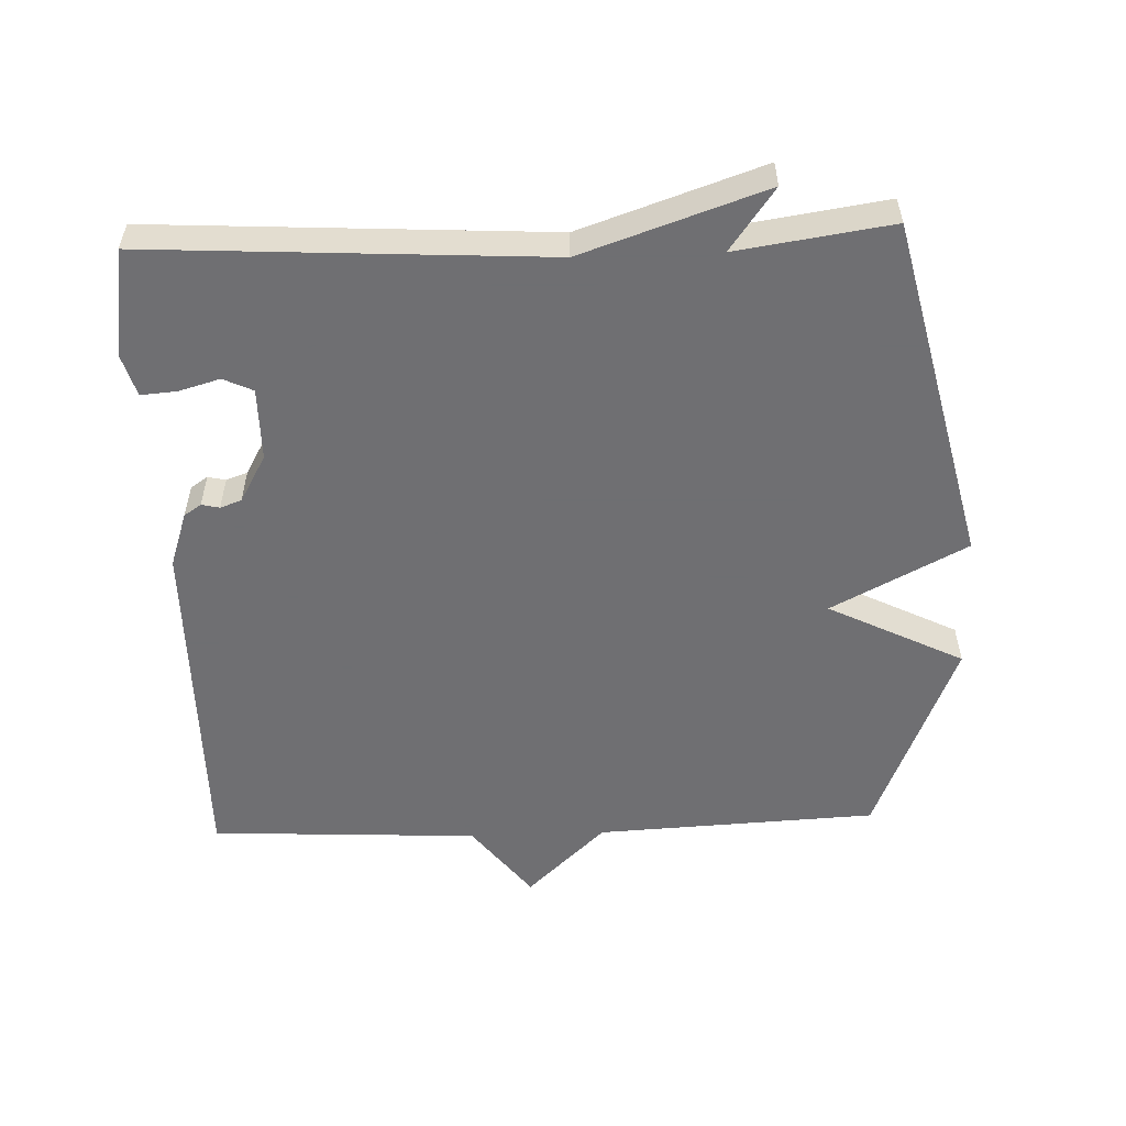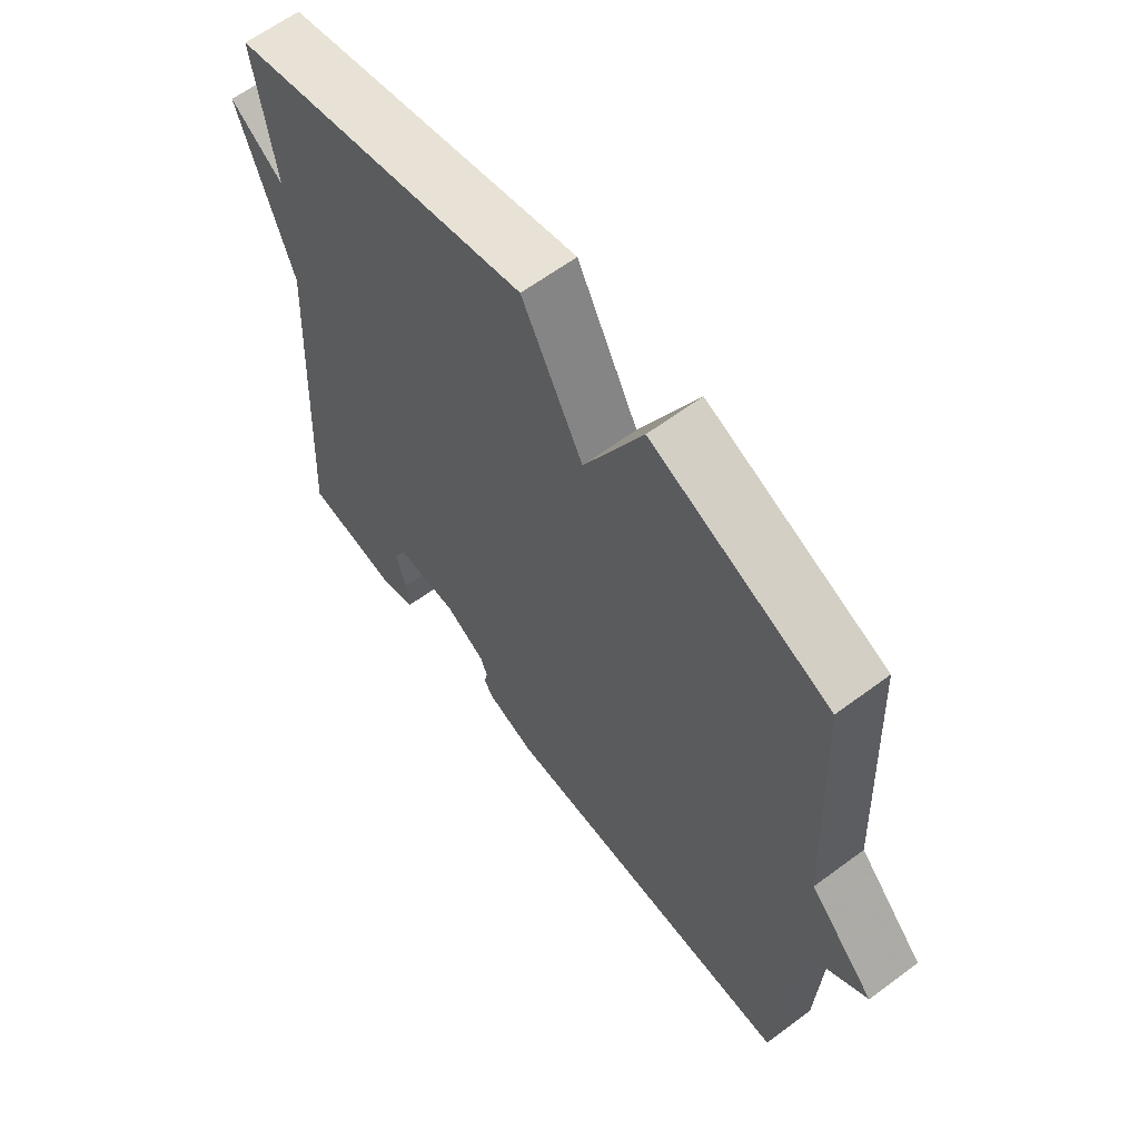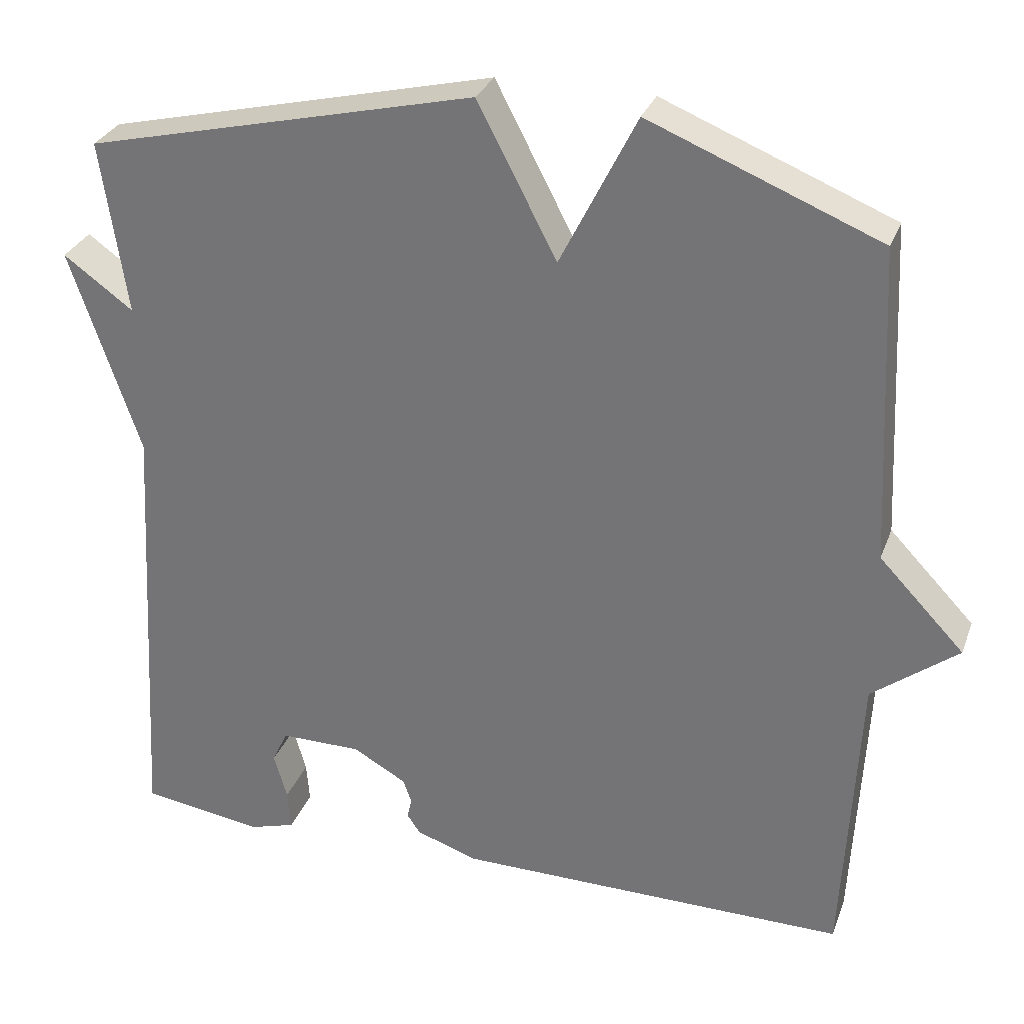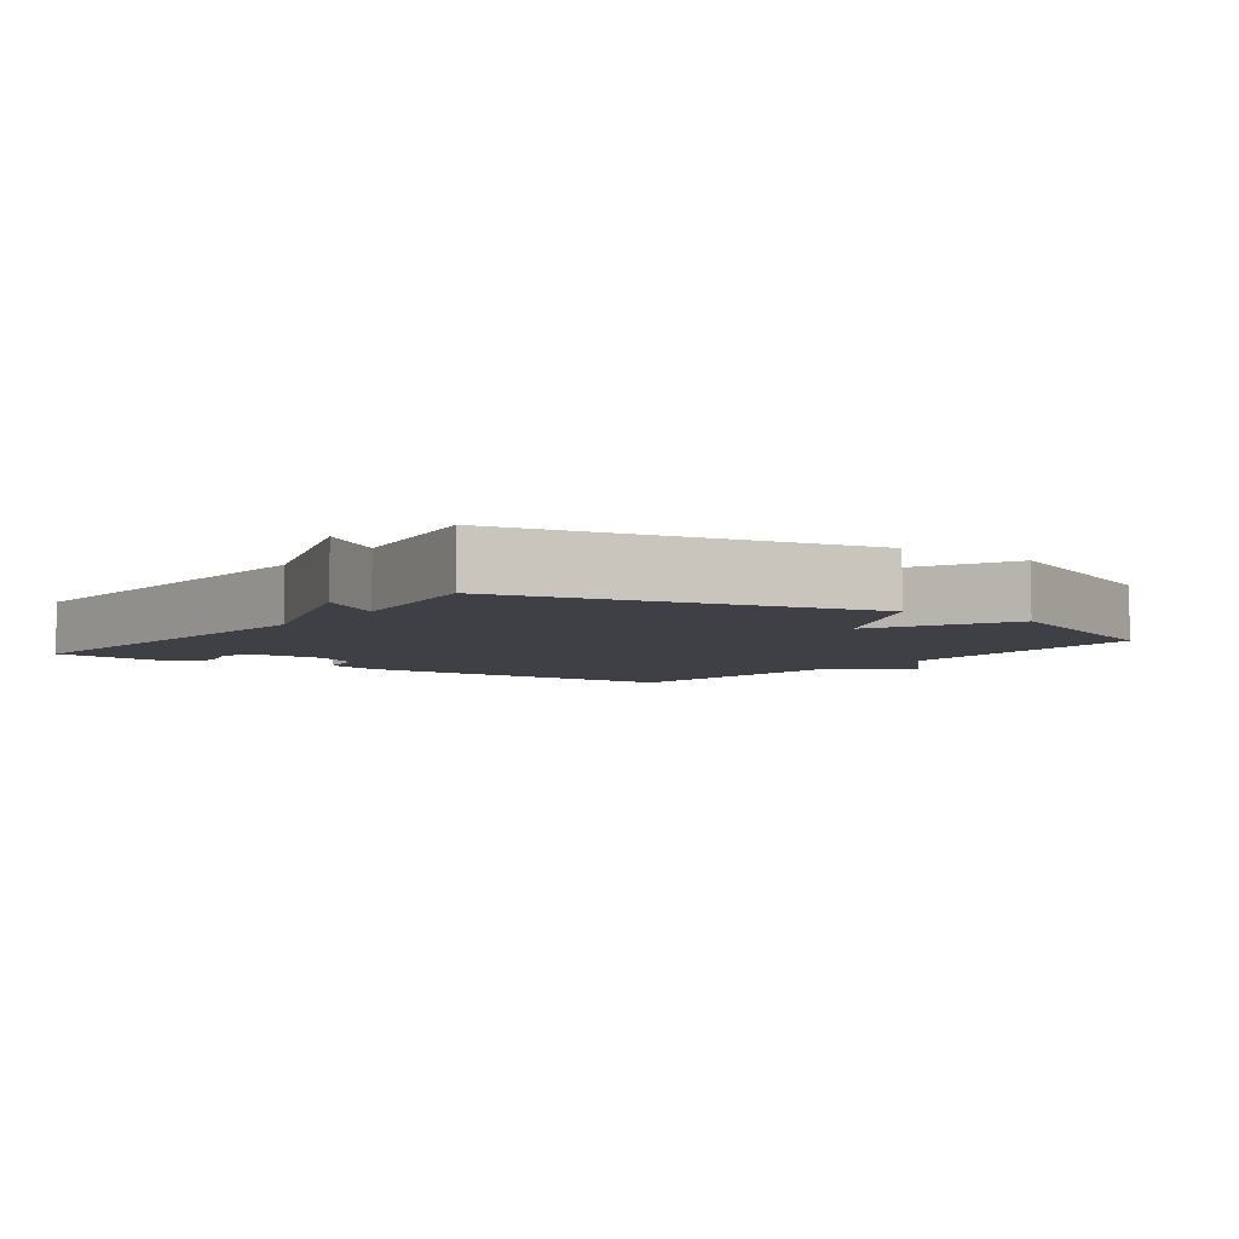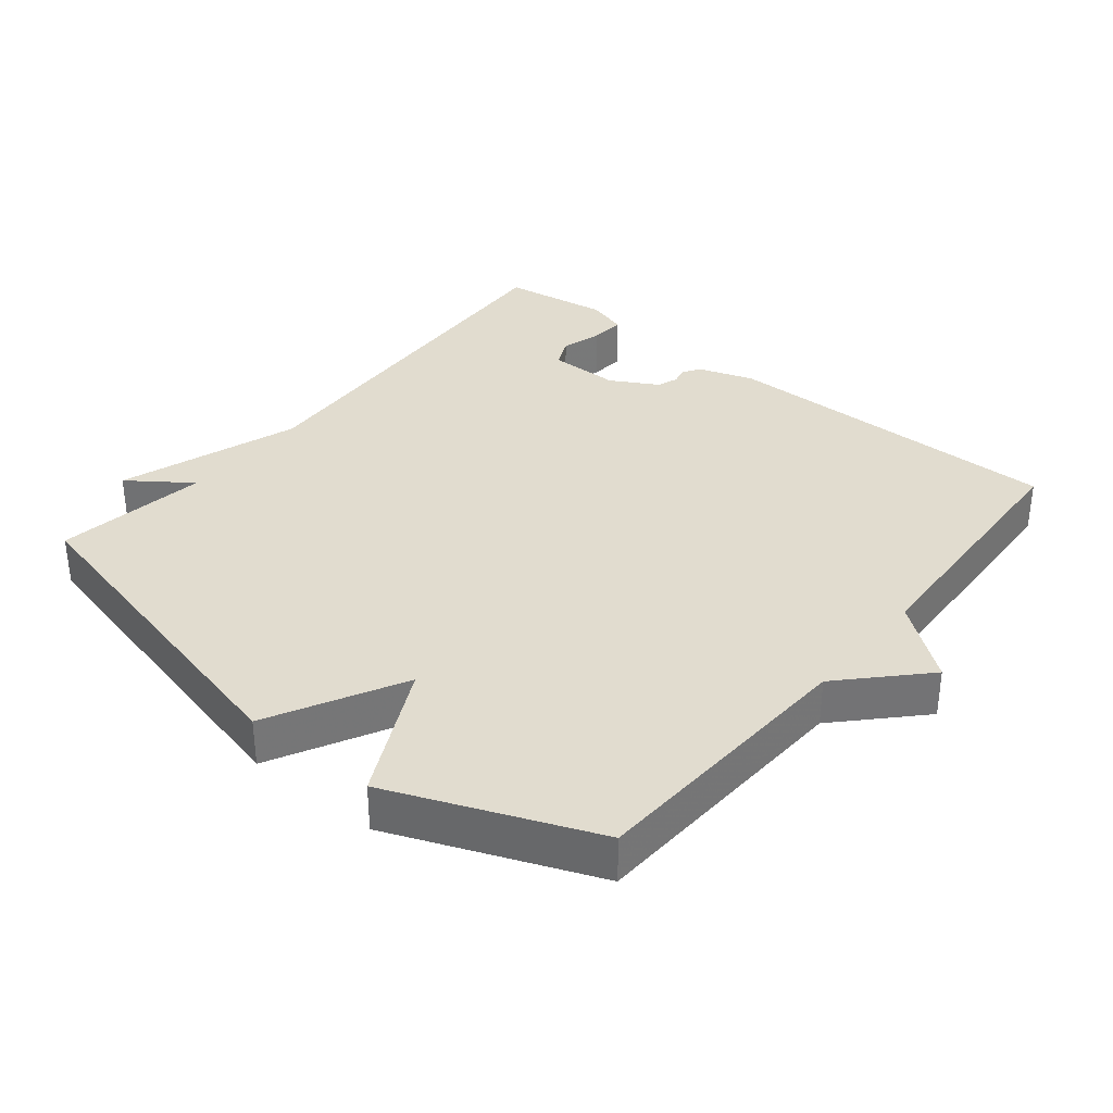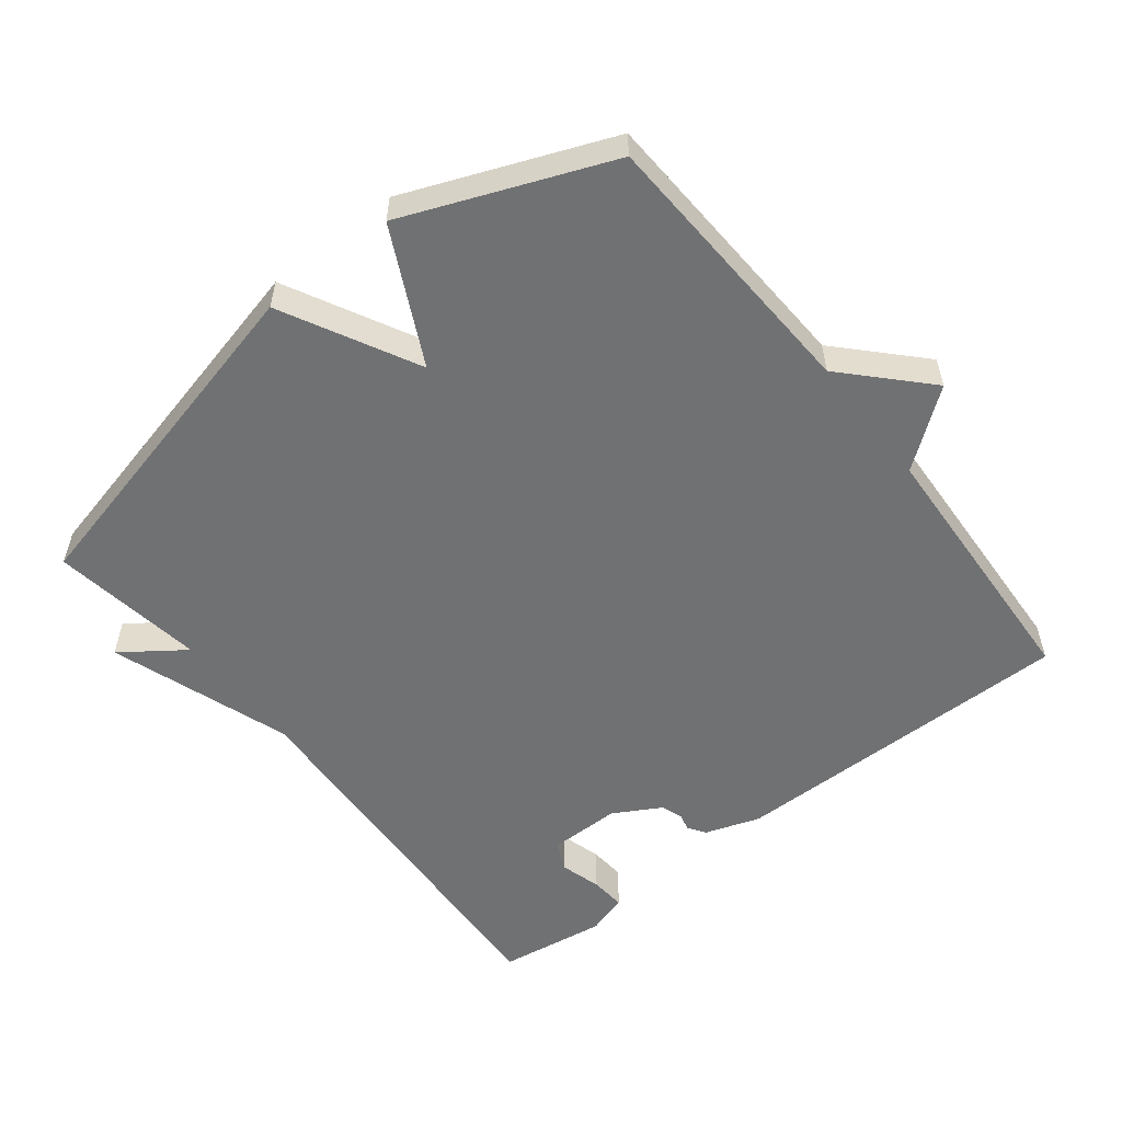
<metadata>
{"format":"obj","ext":"obj","renderer":"f3d","projection":"perspective","resolution":1024,"background":"white","views":[{"elev":-54.7,"azim":-87.9,"up":"+Y"},{"elev":62.4,"azim":53.0,"up":"+Z"},{"elev":30.0,"azim":18.3,"up":"+Z"},{"elev":-5.2,"azim":-36.2,"up":"+Y"},{"elev":34.5,"azim":39.2,"up":"+Y"},{"elev":-55.1,"azim":38.2,"up":"+Y"}]}
</metadata>
<code>
v -0.5 0.07 0.5
v 0.003 0.07 0.62
v 0.105 0.07 0.424
v 0.203 0.07 0.62
v 0.5 0.07 0.5
v 0.52 0.07 0.091
v 0.63 0.07 -0.024
v 0.52 0.07 -0.109
v 0.5 0.07 -0.5
v -0.008 0.07 -0.498
v -0.088 0.07 -0.471
v -0.105 0.07 -0.446
v -0.099 0.07 -0.42
v -0.11 0.07 -0.389
v -0.179 0.07 -0.35
v -0.284 0.07 -0.35
v -0.304 0.07 -0.393
v -0.287 0.07 -0.453
v -0.283 0.07 -0.505
v -0.343 0.07 -0.523
v -0.5 0.07 -0.5
v -0.467 0.07 0.076
v -0.557 0.07 0.341
v -0.467 0.07 0.276
v -0.5 0 0.5
v 0.003 0 0.62
v 0.105 0 0.424
v 0.203 0 0.62
v 0.5 0 0.5
v 0.52 0 0.091
v 0.63 0 -0.024
v 0.52 0 -0.109
v 0.5 0 -0.5
v -0.008 0 -0.498
v -0.088 0 -0.471
v -0.105 0 -0.446
v -0.099 0 -0.42
v -0.11 0 -0.389
v -0.179 0 -0.35
v -0.284 0 -0.35
v -0.304 0 -0.393
v -0.287 0 -0.453
v -0.283 0 -0.505
v -0.343 0 -0.523
v -0.5 0 -0.5
v -0.467 0 0.076
v -0.557 0 0.341
v -0.467 0 0.276
f 22 23 24
f 20 21 22
f 19 20 22
f 18 19 22
f 17 18 22
f 16 17 22 24
f 1 2 3
f 24 1 3
f 16 24 3
f 15 16 3
f 11 12 13
f 10 11 13
f 9 10 13
f 8 9 13
f 8 13 14
f 7 8 14
f 6 7 14
f 6 14 15
f 5 6 15
f 4 5 15
f 3 4 15
f 48 47 46
f 46 45 44
f 46 44 43
f 46 43 42
f 46 42 41
f 48 46 41 40
f 27 26 25
f 27 25 48
f 27 48 40
f 27 40 39
f 37 36 35
f 37 35 34
f 37 34 33
f 37 33 32
f 38 37 32
f 38 32 31
f 38 31 30
f 39 38 30
f 39 30 29
f 39 29 28
f 39 28 27
f 1 25 26 2
f 2 26 27 3
f 3 27 28 4
f 4 28 29 5
f 5 29 30 6
f 6 30 31 7
f 7 31 32 8
f 8 32 33 9
f 9 33 34 10
f 10 34 35 11
f 11 35 36 12
f 12 36 37 13
f 13 37 38 14
f 14 38 39 15
f 15 39 40 16
f 16 40 41 17
f 17 41 42 18
f 18 42 43 19
f 19 43 44 20
f 20 44 45 21
f 21 45 46 22
f 22 46 47 23
f 23 47 48 24
f 24 48 25 1

</code>
